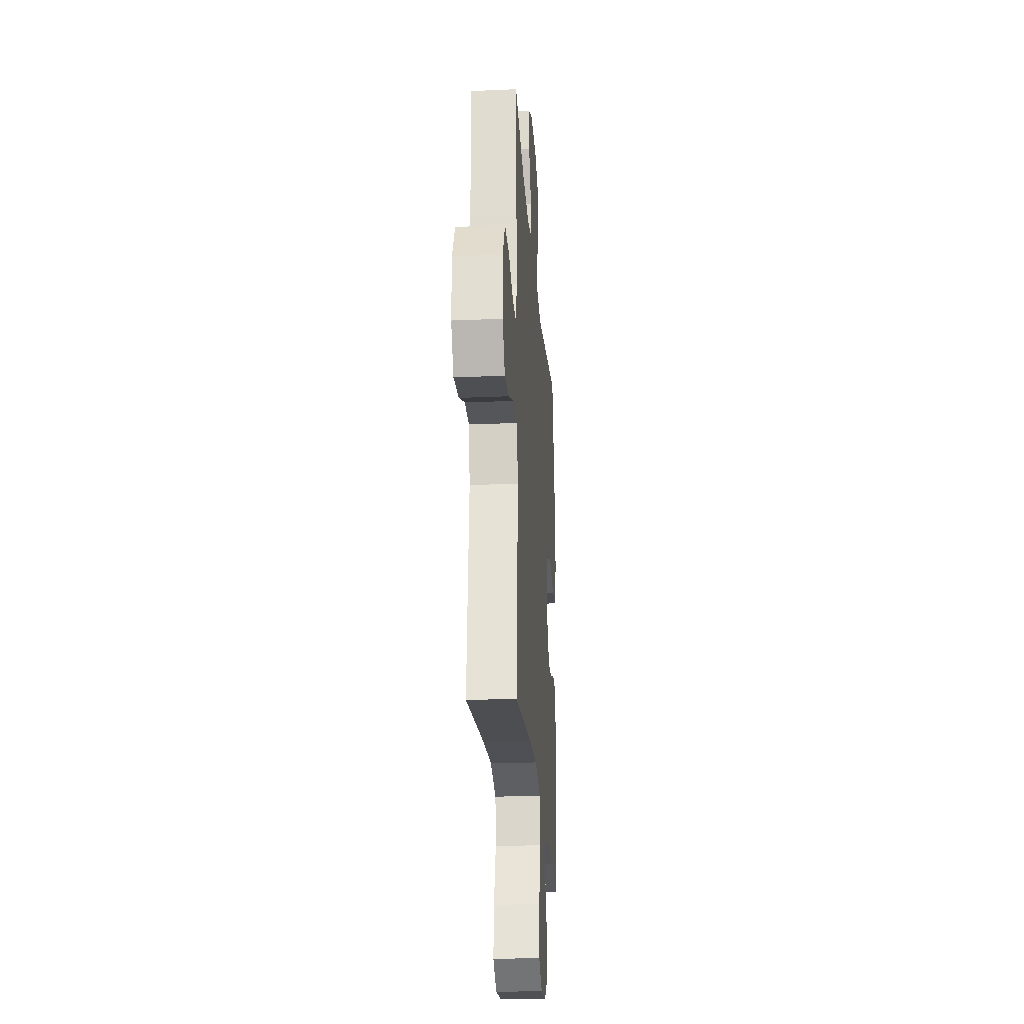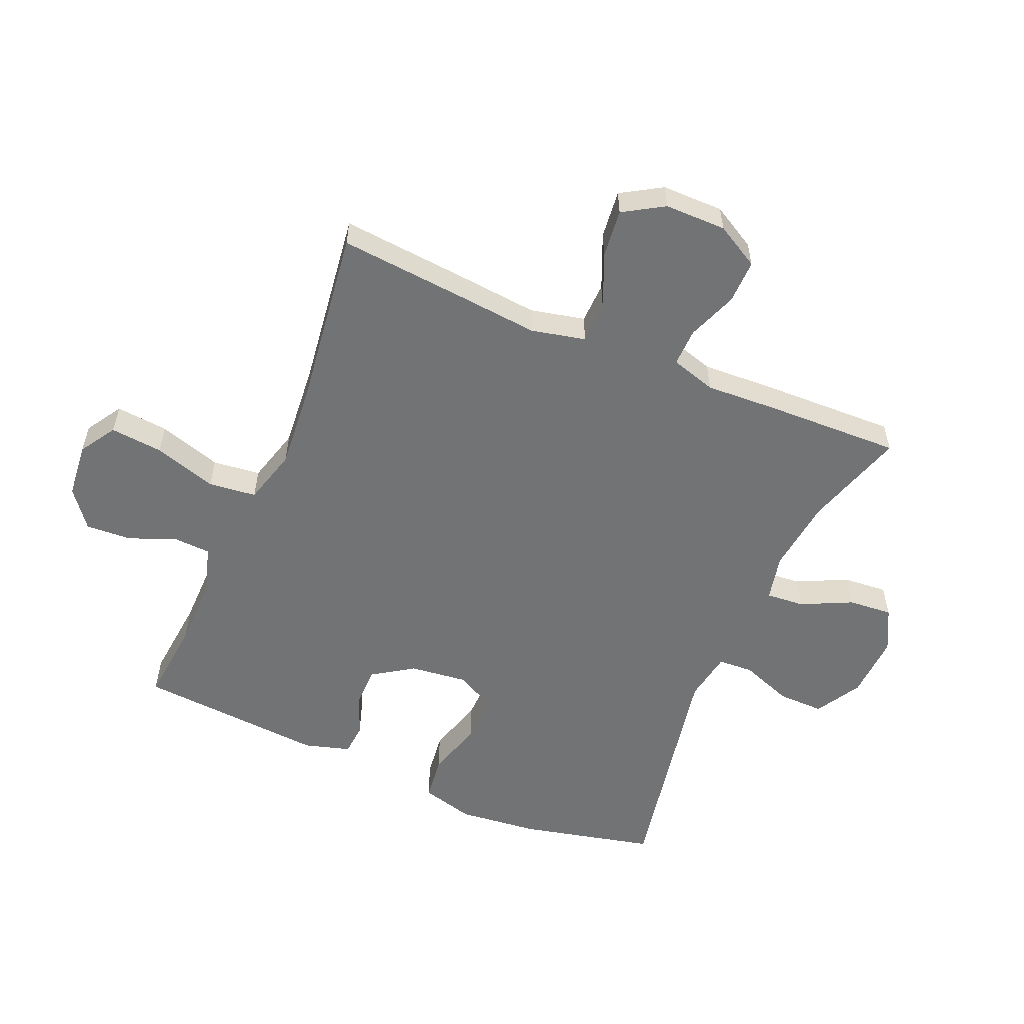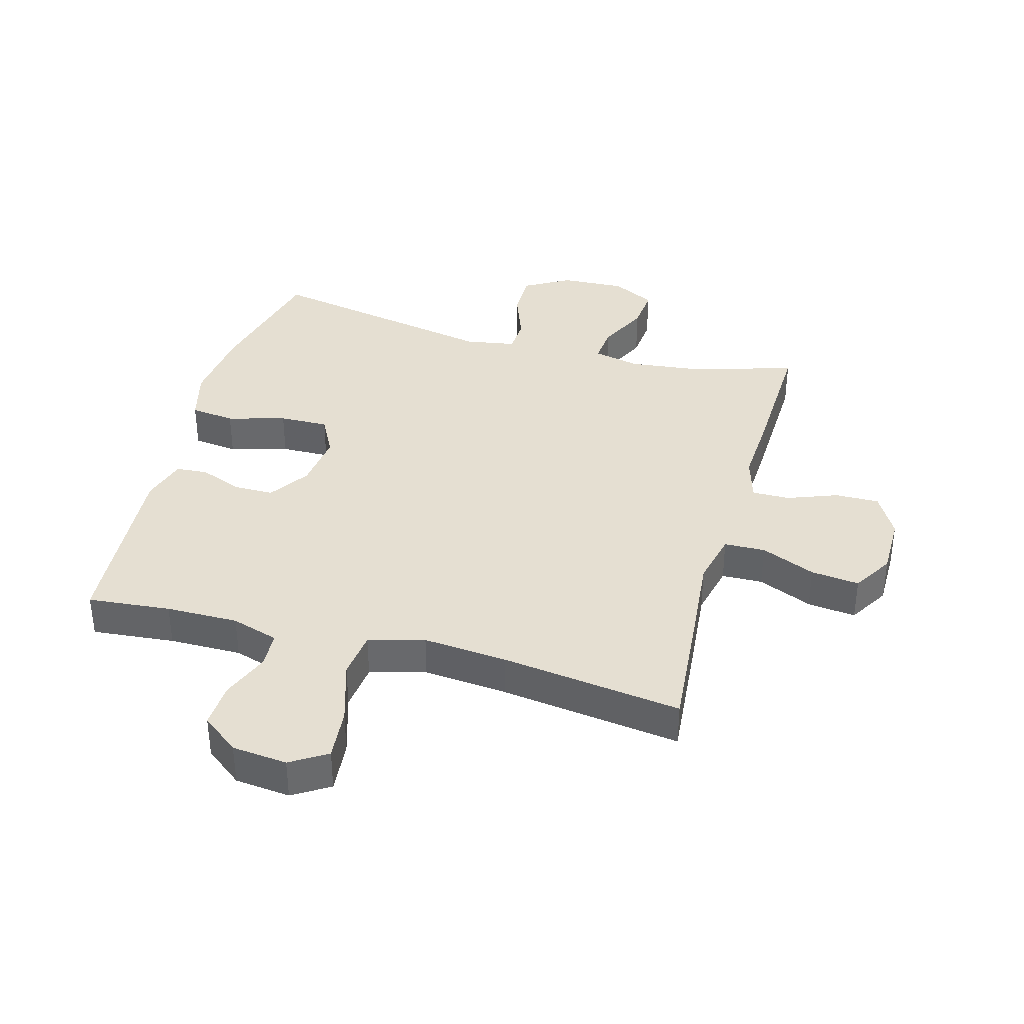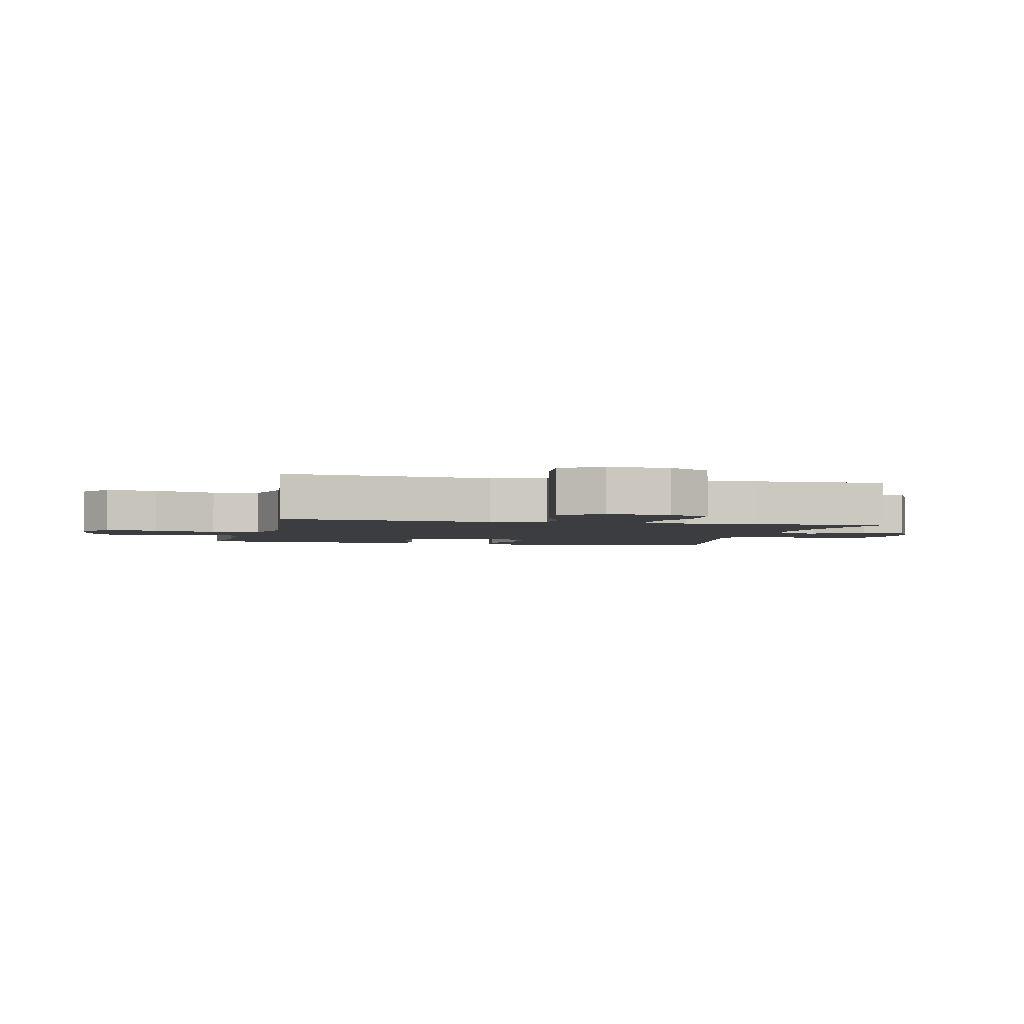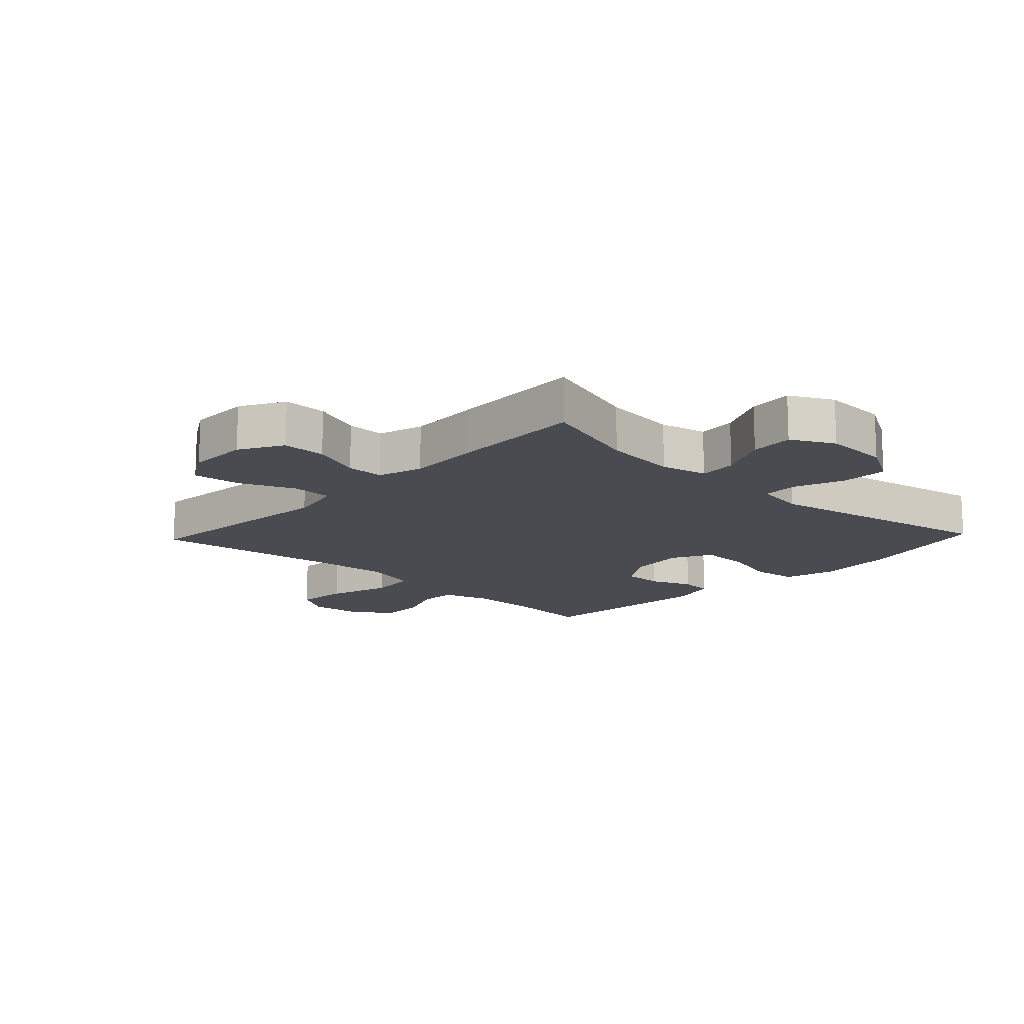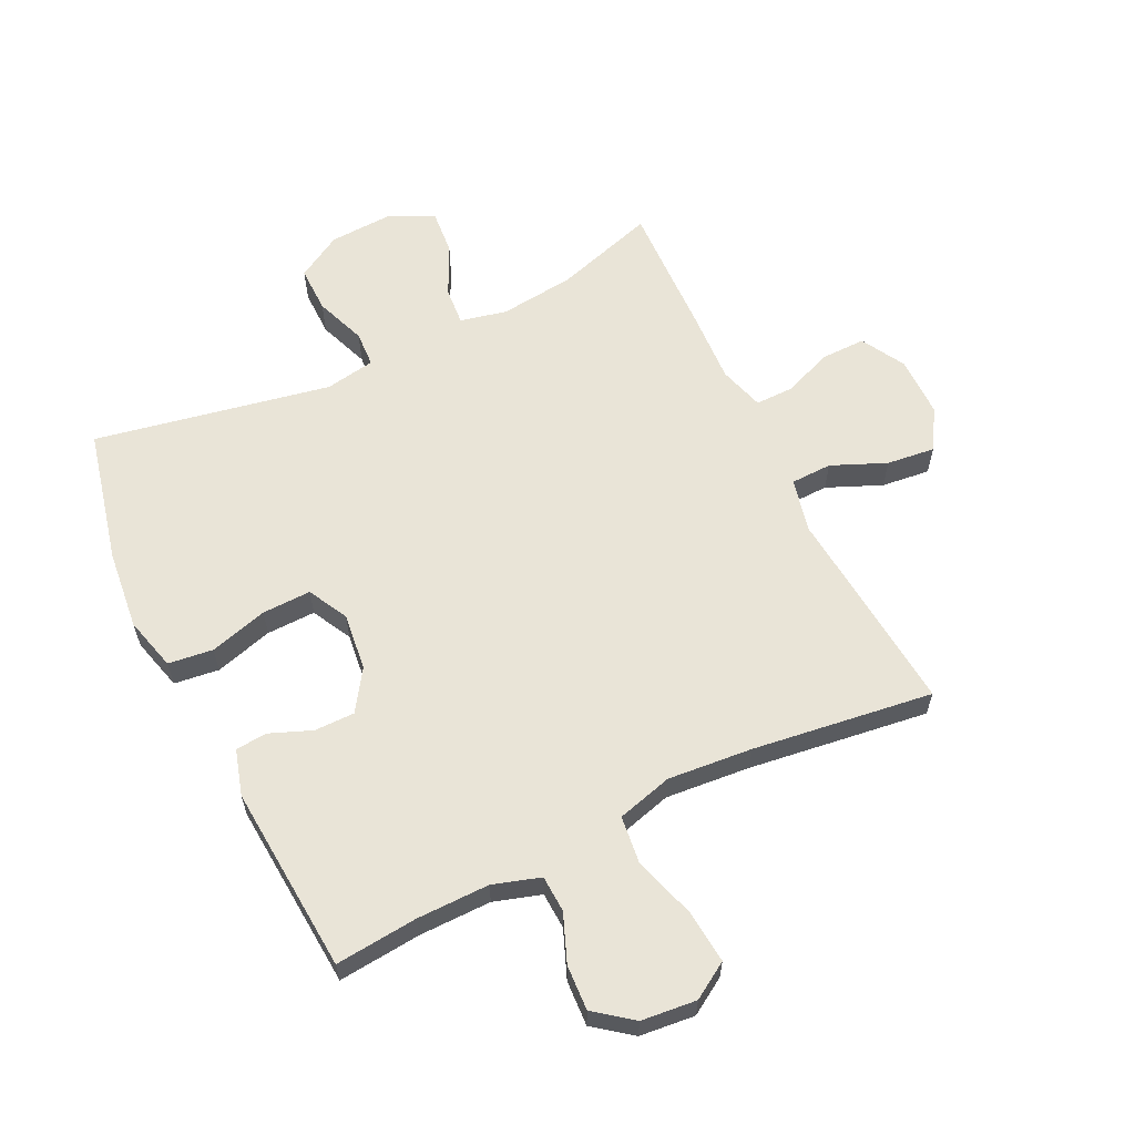
<metadata>
{"format":"obj","ext":"obj","renderer":"f3d","projection":"perspective","resolution":1024,"background":"white","views":[{"elev":-24.3,"azim":-85.9,"up":"+Z"},{"elev":-55.9,"azim":-113.2,"up":"+Y"},{"elev":37.3,"azim":-164.5,"up":"+Y"},{"elev":-2.8,"azim":-103.2,"up":"+Y"},{"elev":-14.5,"azim":-43.3,"up":"+Y"},{"elev":61.0,"azim":154.1,"up":"+Y"}]}
</metadata>
<code>
v 0.5 0.07 -0.5
v 0.365 0.07 -0.487
v 0.247 0.07 -0.486
v 0.17 0.07 -0.51
v 0.167 0.07 -0.57
v 0.198 0.07 -0.648
v 0.202 0.07 -0.722
v 0.141 0.07 -0.769
v 0.051 0.07 -0.778
v -0.008 0.07 -0.741
v 0 0.07 -0.655
v 0.032 0.07 -0.552
v 0.023 0.07 -0.474
v -0.068 0.07 -0.449
v -0.206 0.07 -0.461
v -0.5 0.07 -0.5
v -0.482 0.07 -0.296
v -0.469 0.07 -0.159
v -0.489 0.07 -0.071
v -0.556 0.07 -0.069
v -0.645 0.07 -0.107
v -0.724 0.07 -0.116
v -0.764 0.07 -0.05
v -0.764 0.07 0.05
v -0.724 0.07 0.121
v -0.652 0.07 0.12
v -0.571 0.07 0.089
v -0.509 0.07 0.088
v -0.487 0.07 0.162
v -0.493 0.07 0.278
v -0.5 0.07 0.5
v -0.335 0.07 0.449
v -0.213 0.07 0.435
v -0.137 0.07 0.452
v -0.142 0.07 0.514
v -0.182 0.07 0.597
v -0.188 0.07 0.669
v -0.118 0.07 0.705
v -0.012 0.07 0.7
v 0.062 0.07 0.657
v 0.061 0.07 0.581
v 0.03 0.07 0.498
v 0.033 0.07 0.44
v 0.115 0.07 0.426
v 0.5 0.07 0.5
v 0.551 0.07 0.281
v 0.565 0.07 0.151
v 0.542 0.07 0.064
v 0.469 0.07 0.055
v 0.374 0.07 0.082
v 0.294 0.07 0.084
v 0.26 0.07 0.019
v 0.271 0.07 -0.075
v 0.315 0.07 -0.141
v 0.381 0.07 -0.141
v 0.449 0.07 -0.114
v 0.501 0.07 -0.118
v 0.523 0.07 -0.193
v 0.5 0 -0.5
v 0.365 0 -0.487
v 0.247 0 -0.486
v 0.17 0 -0.51
v 0.167 0 -0.57
v 0.198 0 -0.648
v 0.202 0 -0.722
v 0.141 0 -0.769
v 0.051 0 -0.778
v -0.008 0 -0.741
v 0 0 -0.655
v 0.032 0 -0.552
v 0.023 0 -0.474
v -0.068 0 -0.449
v -0.206 0 -0.461
v -0.5 0 -0.5
v -0.482 0 -0.296
v -0.469 0 -0.159
v -0.489 0 -0.071
v -0.556 0 -0.069
v -0.645 0 -0.107
v -0.724 0 -0.116
v -0.764 0 -0.05
v -0.764 0 0.05
v -0.724 0 0.121
v -0.652 0 0.12
v -0.571 0 0.089
v -0.509 0 0.088
v -0.487 0 0.162
v -0.493 0 0.278
v -0.5 0 0.5
v -0.335 0 0.449
v -0.213 0 0.435
v -0.137 0 0.452
v -0.142 0 0.514
v -0.182 0 0.597
v -0.188 0 0.669
v -0.118 0 0.705
v -0.012 0 0.7
v 0.062 0 0.657
v 0.061 0 0.581
v 0.03 0 0.498
v 0.033 0 0.44
v 0.115 0 0.426
v 0.5 0 0.5
v 0.551 0 0.281
v 0.565 0 0.151
v 0.542 0 0.064
v 0.469 0 0.055
v 0.374 0 0.082
v 0.294 0 0.084
v 0.26 0 0.019
v 0.271 0 -0.075
v 0.315 0 -0.141
v 0.381 0 -0.141
v 0.449 0 -0.114
v 0.501 0 -0.118
v 0.523 0 -0.193
f 58 1 2
f 57 58 2
f 56 57 2
f 55 56 2
f 54 55 2 3
f 53 54 3 4
f 52 53 4
f 48 49 50
f 47 48 50
f 46 47 50
f 45 46 50
f 44 45 50
f 43 44 50 51
f 40 41 42
f 39 40 42
f 38 39 42
f 37 38 42
f 36 37 42
f 35 36 42
f 34 35 42 43
f 43 51 52
f 34 43 52
f 33 34 52
f 29 30 31 32
f 33 52 4
f 32 33 4
f 29 32 4
f 28 29 4
f 25 26 27
f 24 25 27
f 23 24 27
f 22 23 27
f 21 22 27
f 20 21 27
f 15 16 17 18
f 14 15 18 19
f 13 14 19
f 10 11 12
f 9 10 12
f 8 9 12
f 7 8 12
f 6 7 12
f 5 6 12
f 5 12 13
f 4 5 13 19
f 19 20 27 28
f 4 19 28
f 60 59 116
f 60 116 115
f 60 115 114
f 60 114 113
f 61 60 113 112
f 62 61 112 111
f 62 111 110
f 108 107 106
f 108 106 105
f 108 105 104
f 108 104 103
f 108 103 102
f 109 108 102 101
f 100 99 98
f 100 98 97
f 100 97 96
f 100 96 95
f 100 95 94
f 100 94 93
f 101 100 93 92
f 110 109 101
f 110 101 92
f 110 92 91
f 90 89 88 87
f 62 110 91
f 62 91 90
f 62 90 87
f 62 87 86
f 85 84 83
f 85 83 82
f 85 82 81
f 85 81 80
f 85 80 79
f 85 79 78
f 76 75 74 73
f 77 76 73 72
f 77 72 71
f 70 69 68
f 70 68 67
f 70 67 66
f 70 66 65
f 70 65 64
f 70 64 63
f 71 70 63
f 77 71 63 62
f 86 85 78 77
f 86 77 62
f 1 59 60 2
f 2 60 61 3
f 3 61 62 4
f 4 62 63 5
f 5 63 64 6
f 6 64 65 7
f 7 65 66 8
f 8 66 67 9
f 9 67 68 10
f 10 68 69 11
f 11 69 70 12
f 12 70 71 13
f 13 71 72 14
f 14 72 73 15
f 15 73 74 16
f 16 74 75 17
f 17 75 76 18
f 18 76 77 19
f 19 77 78 20
f 20 78 79 21
f 21 79 80 22
f 22 80 81 23
f 23 81 82 24
f 24 82 83 25
f 25 83 84 26
f 26 84 85 27
f 27 85 86 28
f 28 86 87 29
f 29 87 88 30
f 30 88 89 31
f 31 89 90 32
f 32 90 91 33
f 33 91 92 34
f 34 92 93 35
f 35 93 94 36
f 36 94 95 37
f 37 95 96 38
f 38 96 97 39
f 39 97 98 40
f 40 98 99 41
f 41 99 100 42
f 42 100 101 43
f 43 101 102 44
f 44 102 103 45
f 45 103 104 46
f 46 104 105 47
f 47 105 106 48
f 48 106 107 49
f 49 107 108 50
f 50 108 109 51
f 51 109 110 52
f 52 110 111 53
f 53 111 112 54
f 54 112 113 55
f 55 113 114 56
f 56 114 115 57
f 57 115 116 58
f 58 116 59 1

</code>
